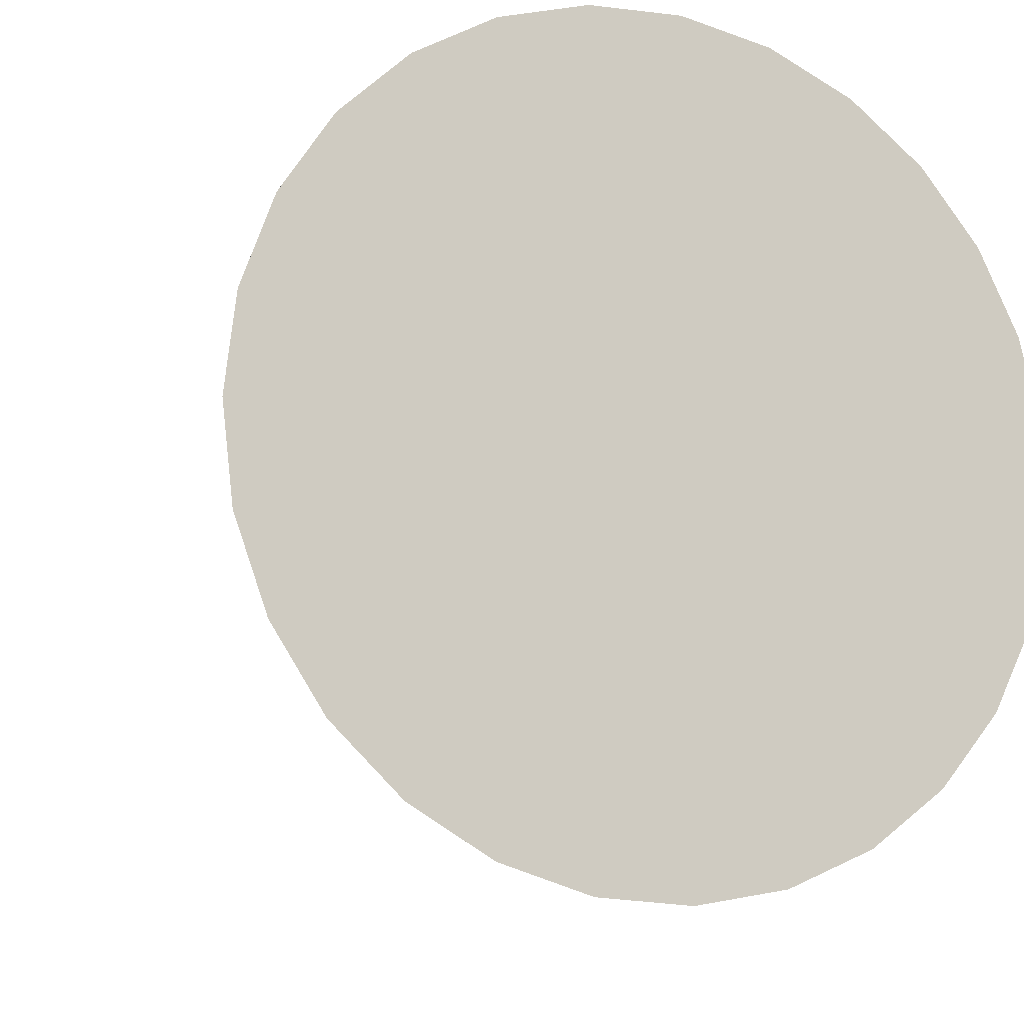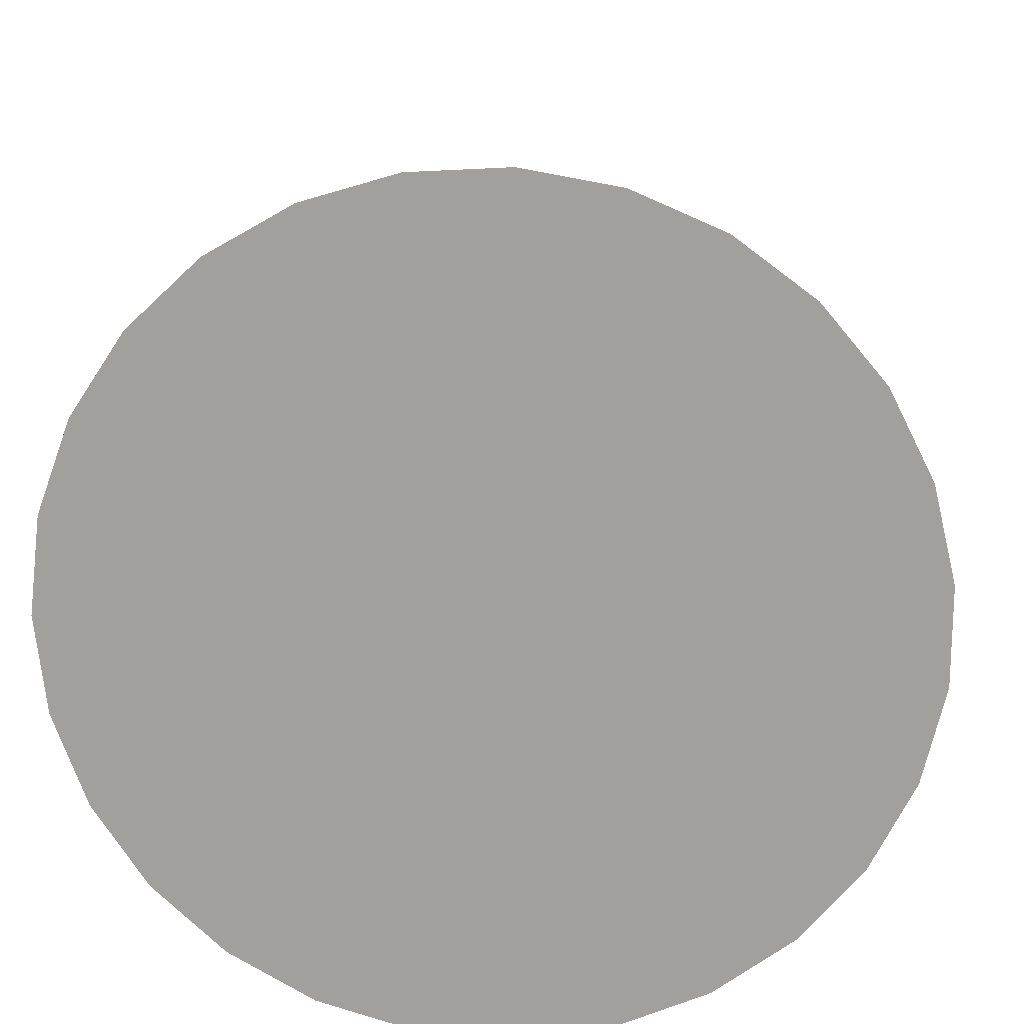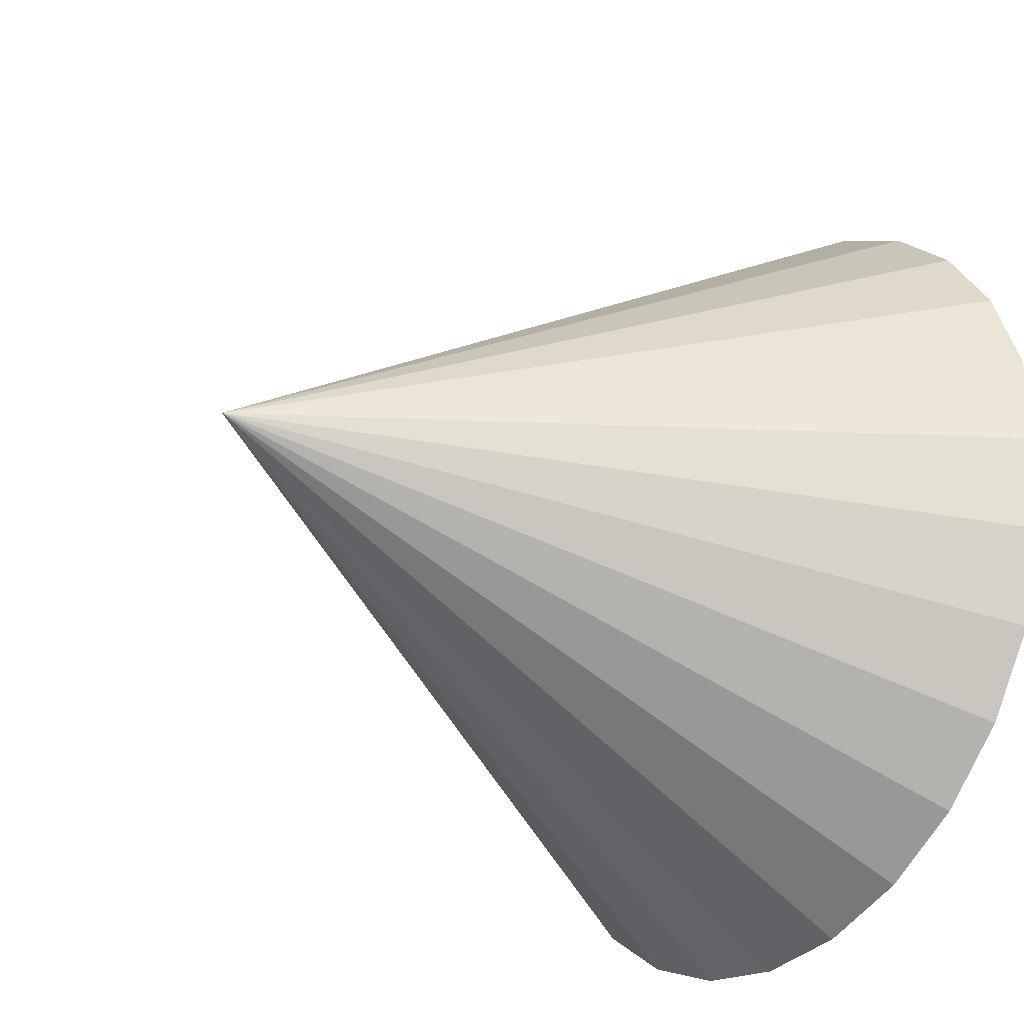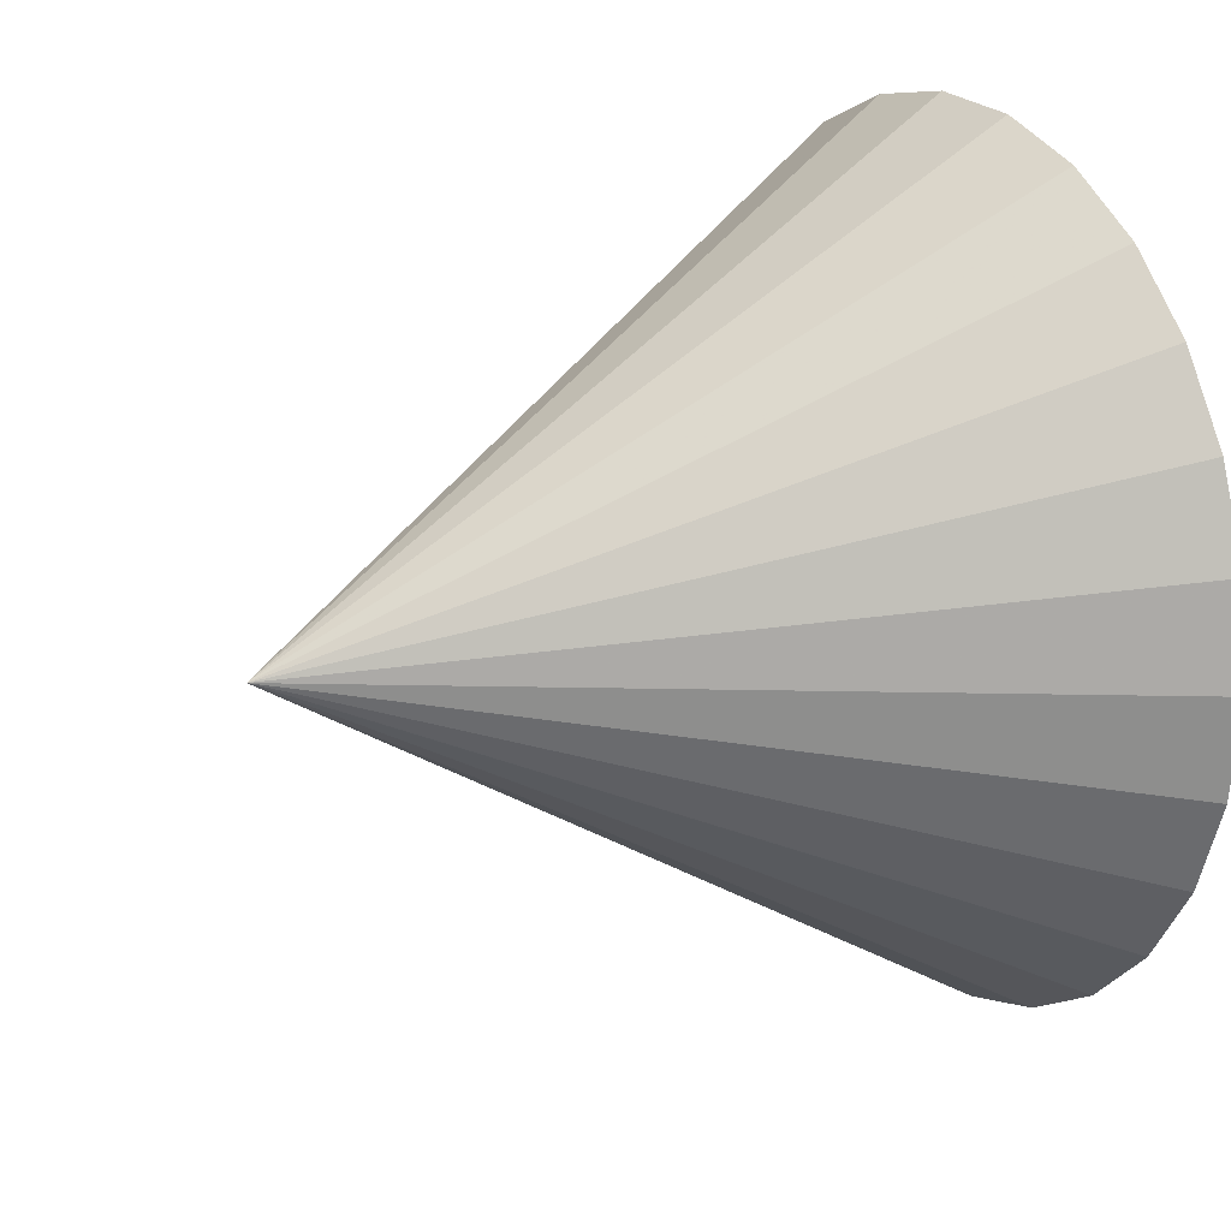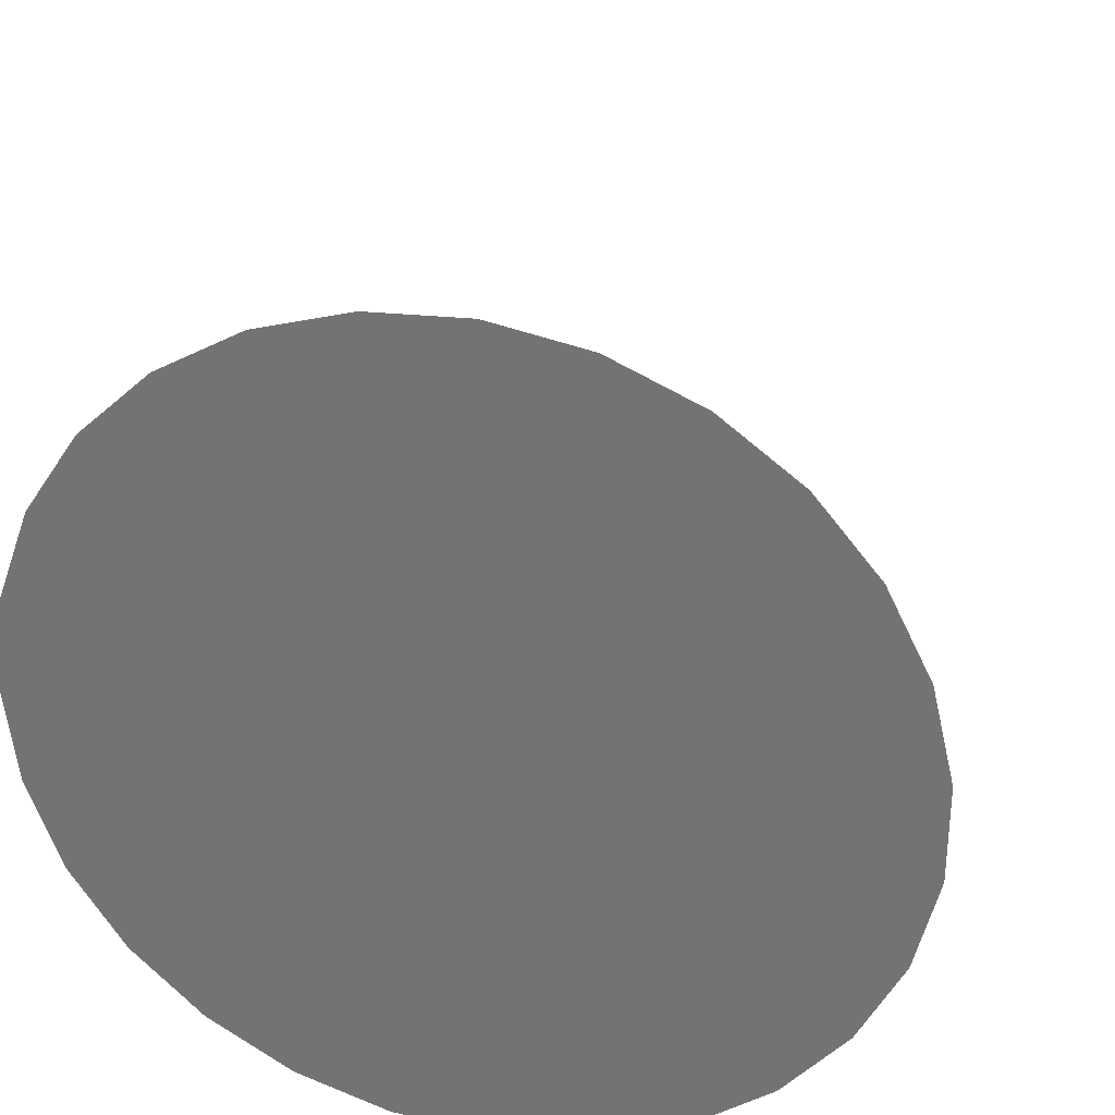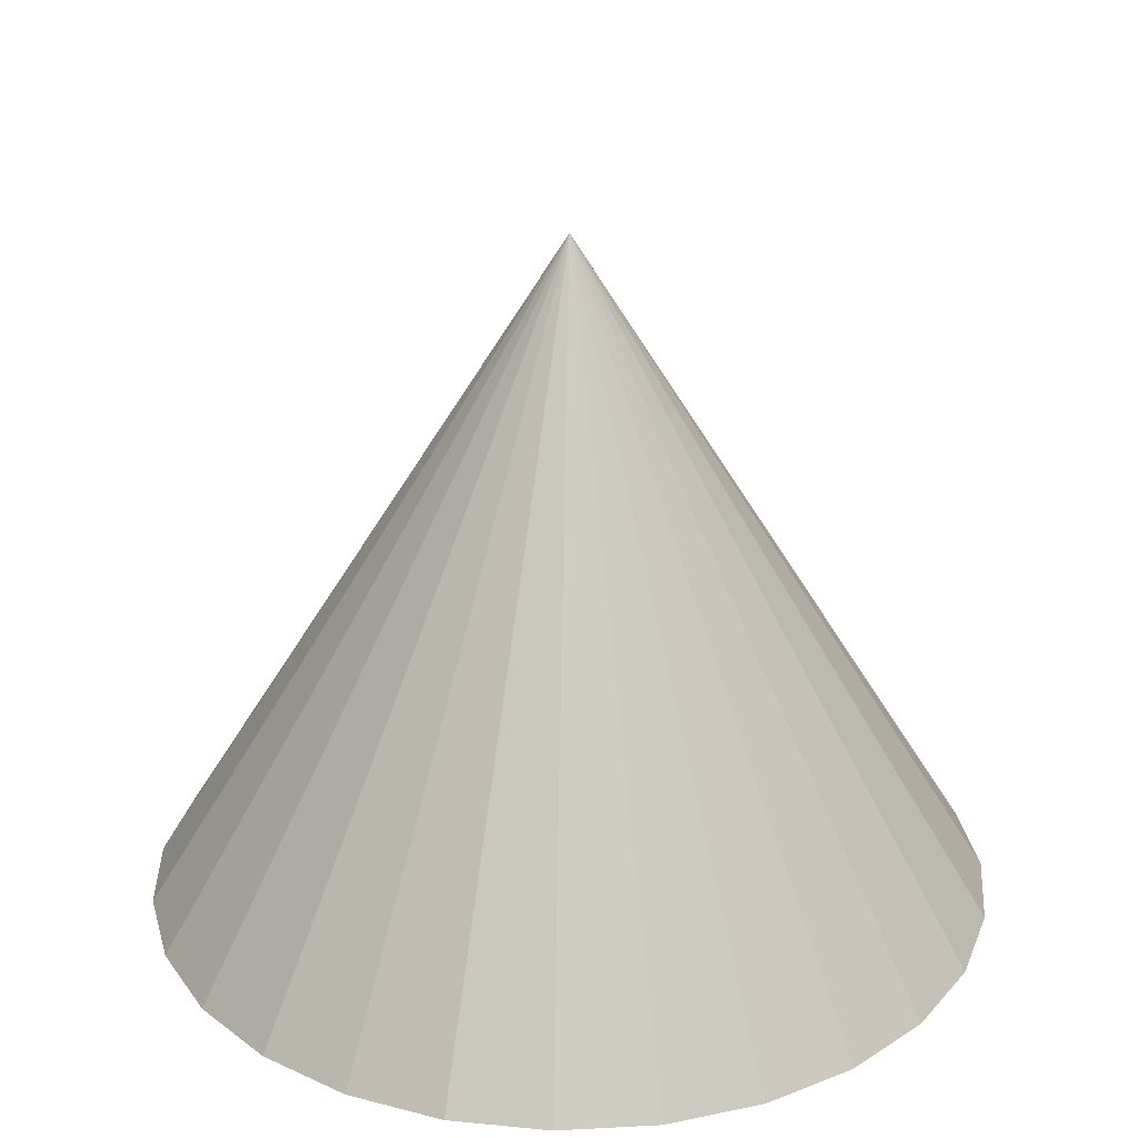
<metadata>
{"format":"obj","ext":"obj","renderer":"f3d","projection":"perspective","resolution":1024,"background":"white","views":[{"elev":-11.8,"azim":156.3,"up":"+Y"},{"elev":17.7,"azim":-176.1,"up":"+Y"},{"elev":-29.5,"azim":55.0,"up":"+Y"},{"elev":19.2,"azim":60.7,"up":"+Y"},{"elev":31.3,"azim":-165.4,"up":"+Y"},{"elev":26.9,"azim":-108.0,"up":"+Z"}]}
</metadata>
<code>
v 0 0 0
v 0.9387 0 0
v 0 0 1.527
v 0.9134 0.2165 0
v 0.8389 0.4213 0
v 0.7191 0.6034 0
v 0.5606 0.753 0
v 0.3718 0.8619 0
v 0.163 0.9245 0
v -0.05458 0.9371 0
v -0.2692 0.8993 0
v -0.4694 0.813 0
v -0.6442 0.6828 0
v -0.7843 0.5158 0
v -0.8821 0.3211 0
v -0.9324 0.109 0
v -0.9324 -0.109 0
v -0.8821 -0.3211 0
v -0.7843 -0.5158 0
v -0.6442 -0.6828 0
v -0.4694 -0.813 0
v -0.2692 -0.8993 0
v -0.05458 -0.9371 0
v 0.163 -0.9245 0
v 0.3718 -0.8619 0
v 0.5606 -0.753 0
v 0.7191 -0.6034 0
v 0.8389 -0.4213 0
v 0.9134 -0.2165 0
f 2 1 4
f 2 4 3
f 4 1 5
f 4 5 3
f 5 1 6
f 5 6 3
f 6 1 7
f 6 7 3
f 7 1 8
f 7 8 3
f 8 1 9
f 8 9 3
f 9 1 10
f 9 10 3
f 10 1 11
f 10 11 3
f 11 1 12
f 11 12 3
f 12 1 13
f 12 13 3
f 13 1 14
f 13 14 3
f 14 1 15
f 14 15 3
f 15 1 16
f 15 16 3
f 16 1 17
f 16 17 3
f 17 1 18
f 17 18 3
f 18 1 19
f 18 19 3
f 19 1 20
f 19 20 3
f 20 1 21
f 20 21 3
f 21 1 22
f 21 22 3
f 22 1 23
f 22 23 3
f 23 1 24
f 23 24 3
f 24 1 25
f 24 25 3
f 25 1 26
f 25 26 3
f 26 1 27
f 26 27 3
f 27 1 28
f 27 28 3
f 28 1 29
f 28 29 3
f 29 1 2
f 29 2 3

</code>
